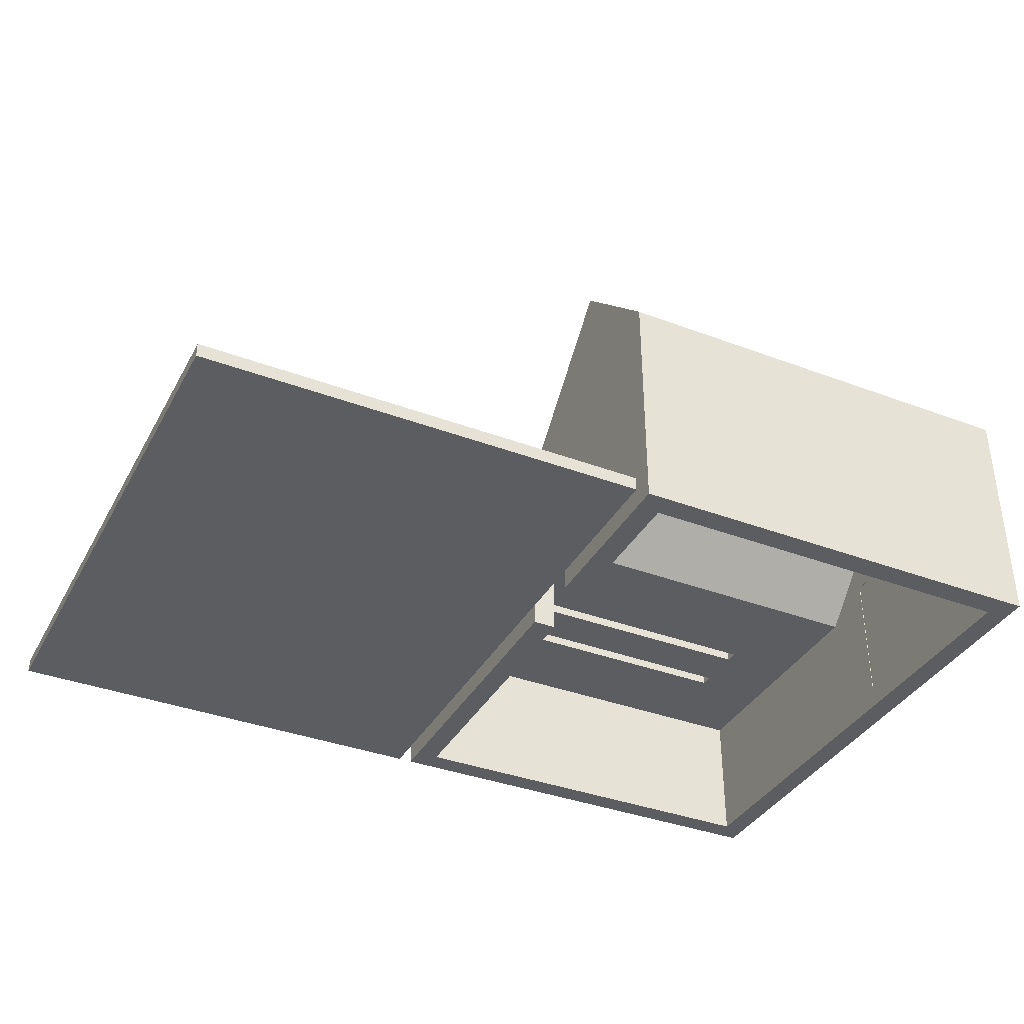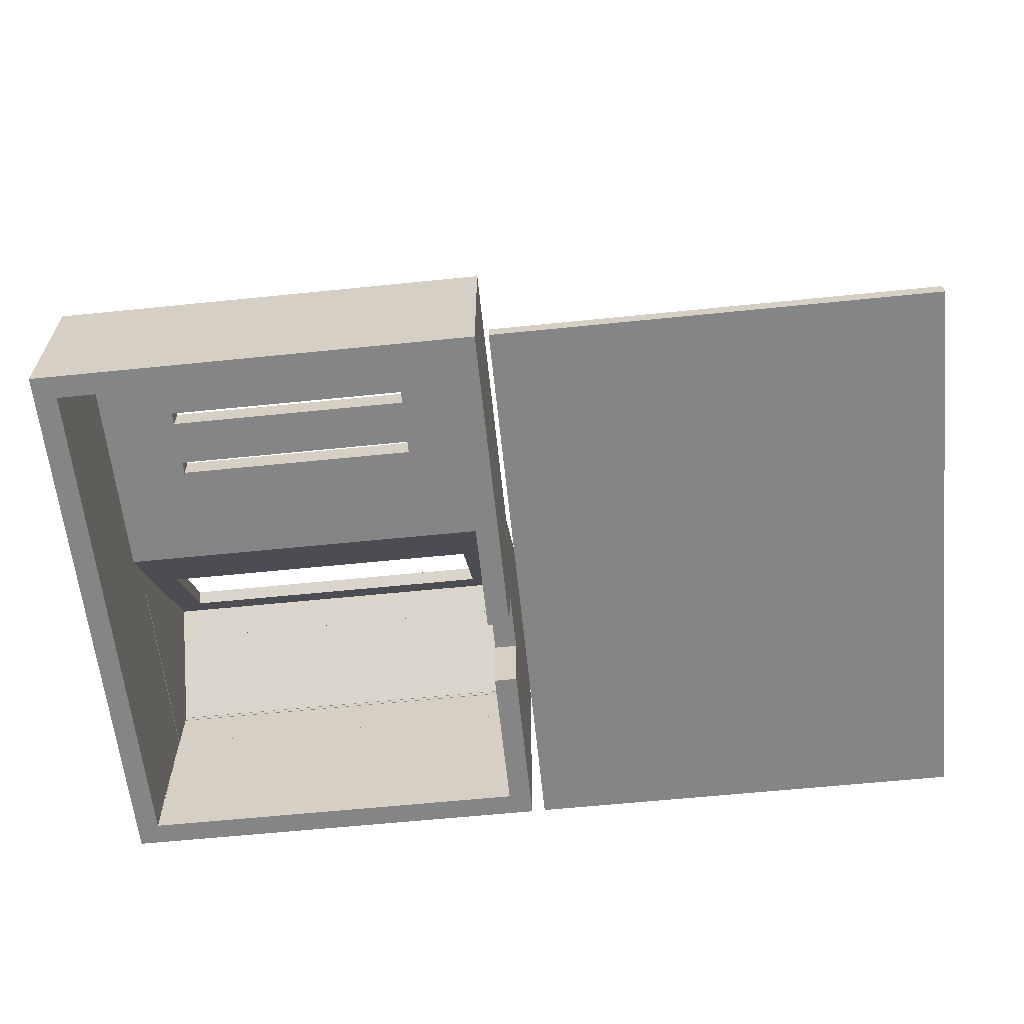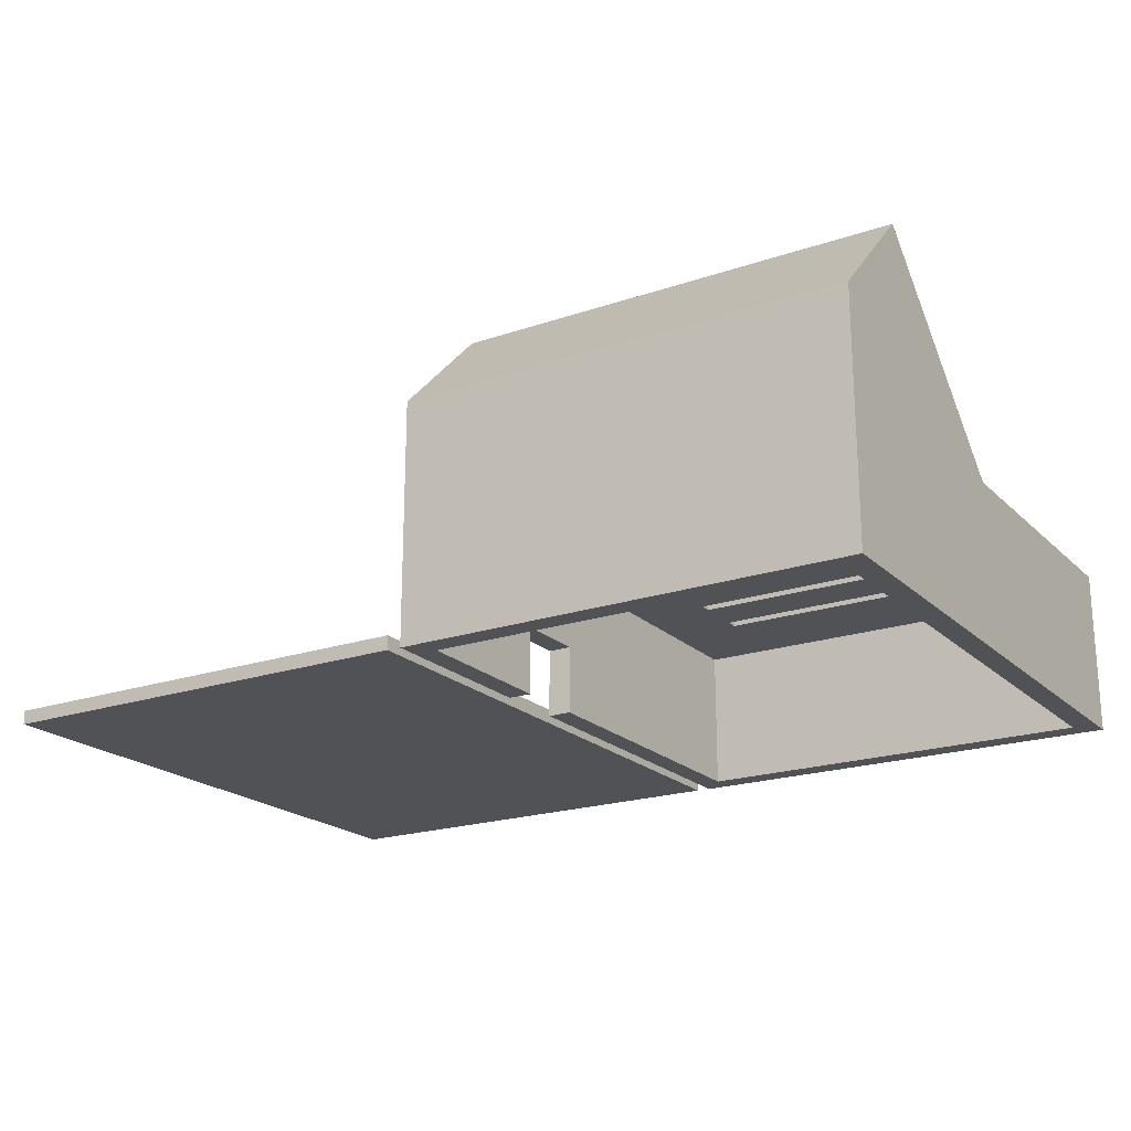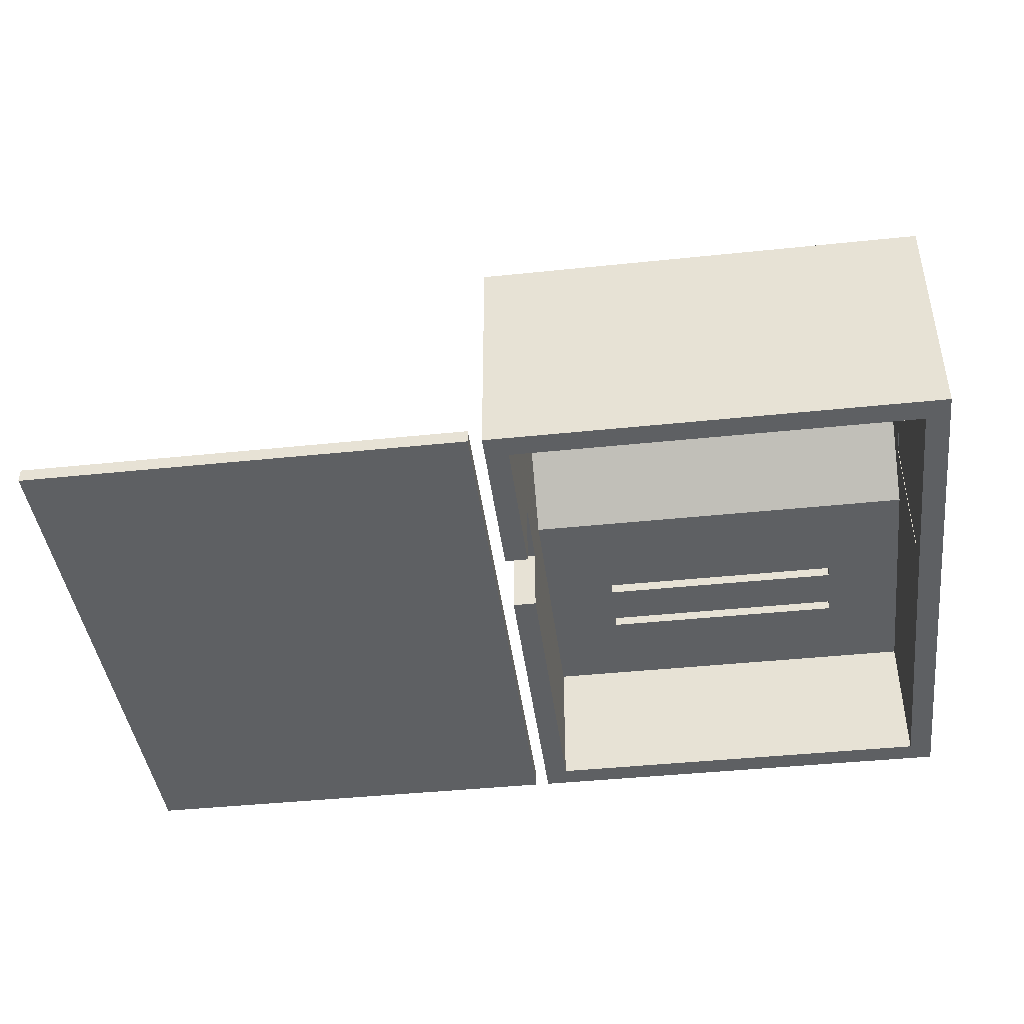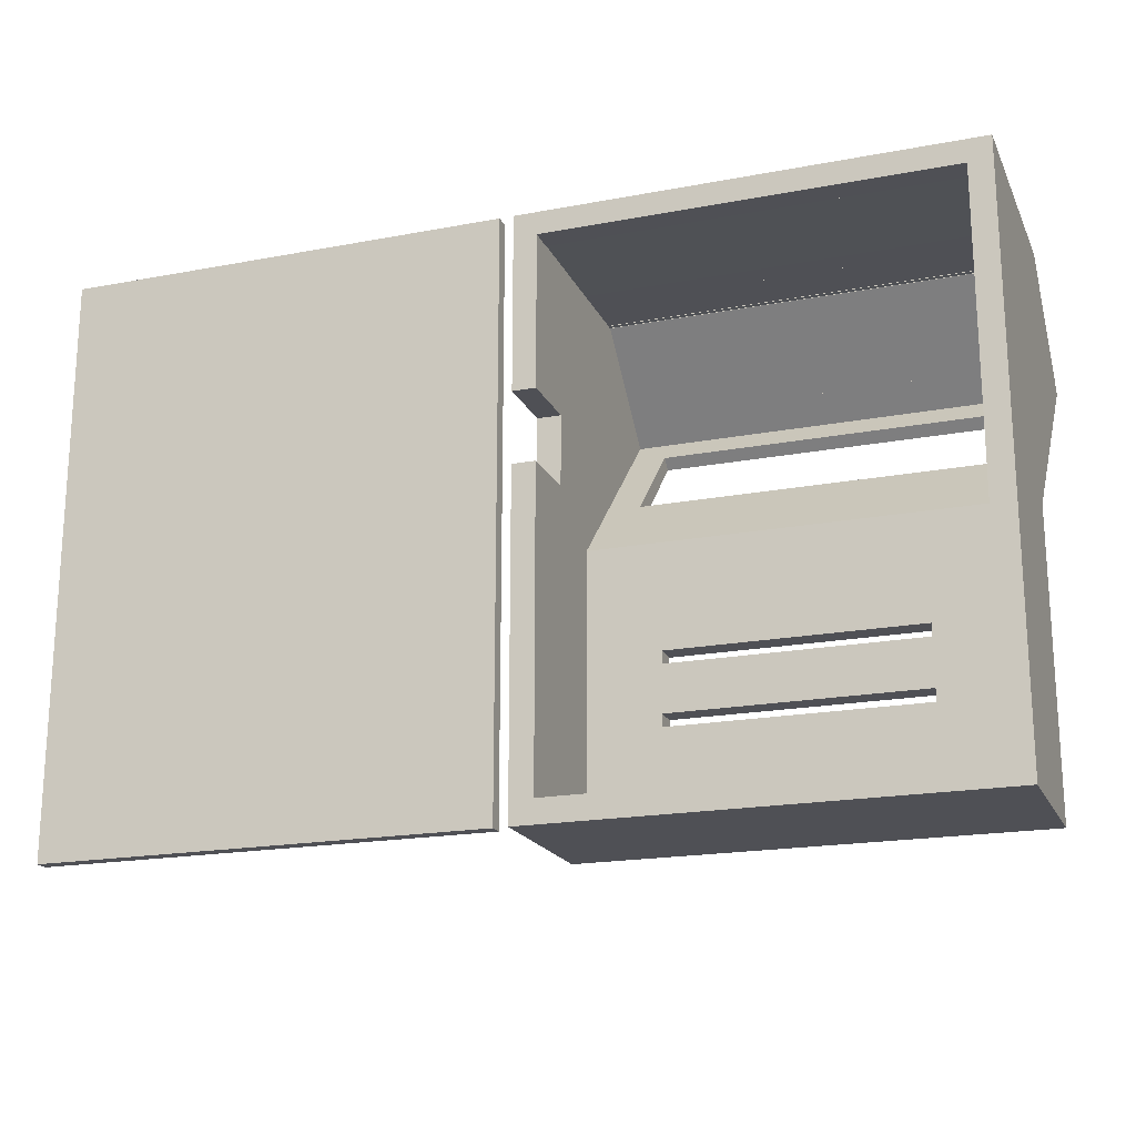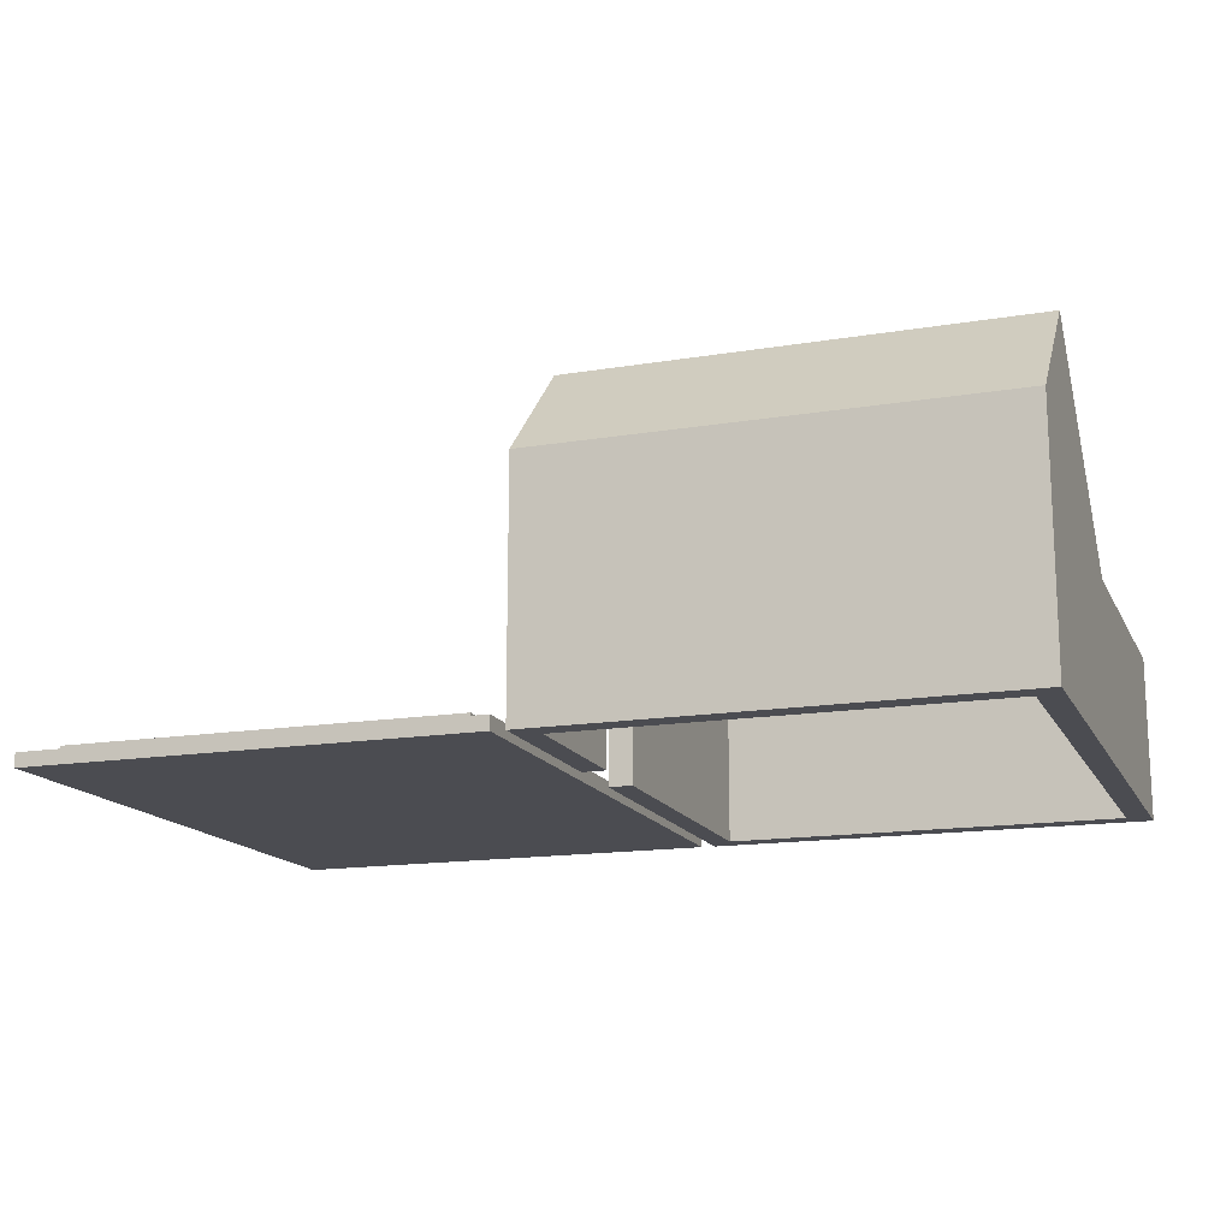
<metadata>
{"format":"obj","ext":"obj","renderer":"f3d","projection":"perspective","resolution":1024,"background":"white","views":[{"elev":-37.0,"azim":154.1,"up":"+Z"},{"elev":-61.8,"azim":5.9,"up":"+Z"},{"elev":-20.6,"azim":-148.3,"up":"+Z"},{"elev":-42.6,"azim":-172.9,"up":"+Z"},{"elev":-19.3,"azim":-160.5,"up":"+Y"},{"elev":-15.5,"azim":-160.8,"up":"+Z"}]}
</metadata>
<code>
o obj_0
v 98 		94 		2.998
v 98 		-31 		2.998
v 98 		-31 		0
v 98 		94 		0
v 2 		-31 		2.998
v 2 		94 		2.998
v 2 		94 		0
v 2 		-31 		0
v 8.058 		-25.32 		5
v 91.94 		-25.32 		5
v 91.94 		88.32 		5
v 8.058 		88.32 		5
v 91.94 		-25.32 		2.998
v 91.94 		88.32 		2.998
v -21.65 		9.288 		34.95
v -21.65 		6.583 		34.95
v -21.52 		-3.594 		34.95
v 8.058 		88.32 		2.998
v 8.058 		-25.32 		2.998
v -21.52 		-6.299 		34.95
v -75.36 		-6.299 		34.95
v -75.36 		-3.594 		34.95
v -97 		32.48 		34.95
v -97 		-31 		34.95
v -92.1 		89.01 		34.74
v -1 		32.48 		34.95
v -1 		-31 		34.95
v -92 		89 		34.74
v -92 		44 		34.74
v -92.1 		44 		34.74
v -1 		-31 		-0.045
v -1 		40.39 		-0.045
v -97 		-31 		-0.045
v -92.1 		89.01 		4.74
v -92 		89.01 		4.74
v -1 		55.69 		14.36
v -92 		89.01 		5.427
v -1 		55.69 		-0.045
v -1 		94 		-0.045
v -92 		89.01 		29.6
v -1 		40.39 		14.36
v -92 		-26 		29.95
v -5.998 		-26 		29.95
v -5.998 		-26 		-0.045
v -92 		-26 		-0.045
v -1 		94 		51.61
v -92 		89.01 		-0.045
v -1 		71.58 		74.04
v -21.65 		9.288 		29.95
v -75.26 		9.288 		29.95
v -75.26 		6.583 		29.95
v -21.65 		6.583 		29.95
v -97 		94 		-0.045
v -97 		94 		51.61
v -5.998 		55.69 		-0.045
v -5.998 		55.69 		14.36
v -97 		71.58 		74.04
v -5.998 		89.01 		-0.045
v -75.26 		9.288 		34.95
v -5.998 		89.01 		5.427
v -5.998 		40.39 		-0.045
v -75.26 		6.583 		34.95
v -5.998 		89.16 		5.426
v -5.998 		40.39 		14.36
v -5.998 		32.02 		29.95
v -75.36 		-3.594 		29.95
v -75.36 		-6.299 		29.95
v -85.85 		63.57 		61.79
v -21.52 		-6.299 		29.95
v -21.52 		-3.594 		29.95
v -5.998 		88.91 		44.95
v -5.998 		89 		44.95
v -5.998 		89 		30.07
v -13.19 		43.46 		45.92
v -85.85 		43.46 		45.92
v -5.998 		89.04 		46.14
v -5.998 		88.83 		45.93
v -5.998 		88.9 		45.93
v -5.998 		68.61 		66.87
v -5.998 		73.73 		61.66
v -5.998 		73.74 		61.67
v -92 		89.16 		5.426
v -6.098 		89.01 		29.6
v -92 		89.04 		46.14
v -92 		32.02 		29.95
v -92 		88.83 		45.93
v -92 		88.9 		45.93
v -92 		88.91 		44.95
v -6.098 		89 		34.74
v -92 		89 		44.95
v -85.85 		61.46 		63.93
v -13.19 		63.57 		61.79
v -13.19 		61.46 		63.93
v -6.098 		89 		30.07
v -6.098 		89.01 		34.74
v -13.19 		45.64 		43.7
v -85.85 		45.64 		43.7
v -92 		68.61 		66.87
v -92 		73.73 		61.66
v -92 		73.74 		61.67
v -92 		44 		4.74
v -92.1 		44 		4.74
g group_0_15277357
f 1 2 3
f 1 3 4
f 5 6 7
f 5 7 8
f 9 10 11
f 9 11 12
f 3 8 7
f 3 7 4
f 8 3 5
f 2 5 3
f 4 7 1
f 6 1 7
f 10 13 14
f 10 14 11
f 17 26 16
f 15 16 26
f 12 18 19
f 12 19 9
f 27 20 21
f 9 19 13
f 9 13 10
f 11 14 18
f 11 18 12
f 23 24 22
f 21 22 24
f 2 1 14
f 2 14 13
f 6 5 18
f 19 18 5
f 27 26 17
f 27 17 20
f 5 2 19
f 13 19 2
f 27 21 24
f 18 14 1
f 18 1 6
f 29 30 28
f 25 28 30
f 32 41 31
f 27 31 26
f 27 24 33
f 39 36 38
f 35 37 34
f 37 40 34
f 25 34 40
f 31 27 33
f 44 45 43
f 42 43 45
f 46 48 36
f 39 46 36
f 41 36 26
f 26 31 41
f 33 45 44
f 26 36 48
f 33 24 23
f 34 25 30
f 70 66 52
f 33 23 53
f 57 54 23
f 54 53 23
f 56 60 55
f 58 55 60
f 26 59 15
f 16 62 22
f 16 22 17
f 31 44 32
f 56 73 60
f 59 23 62
f 26 23 59
f 22 62 23
f 56 64 65
f 64 44 65
f 61 44 64
f 66 22 21
f 66 21 67
f 69 20 17
f 69 17 70
f 66 42 51
f 51 52 66
f 50 51 85
f 65 71 56
f 43 52 65
f 67 69 43
f 67 43 42
f 67 42 66
f 71 65 77
f 72 73 71
f 73 56 71
f 63 60 73
f 69 70 43
f 49 65 52
f 70 52 43
f 22 70 17
f 22 66 70
f 76 77 80
f 59 50 49
f 59 49 15
f 16 52 51
f 16 51 62
f 50 59 62
f 50 62 51
f 65 80 77
f 52 16 15
f 52 15 49
f 20 69 67
f 20 67 21
f 78 88 71
f 78 71 77
f 79 80 65
f 81 76 80
f 40 82 83
f 63 83 82
f 49 50 65
f 85 65 50
f 85 51 42
f 55 58 38
f 39 38 58
f 47 53 58
f 39 58 53
f 36 56 55
f 36 55 38
f 32 61 41
f 64 41 61
f 87 78 86
f 56 36 41
f 56 41 64
f 78 87 88
f 45 101 85
f 43 65 44
f 33 44 31
f 61 32 44
f 76 81 84
f 39 53 46
f 76 84 77
f 26 74 23
f 86 77 84
f 78 77 86
f 75 23 74
f 72 90 89
f 28 89 90
f 91 68 92
f 91 92 93
f 94 73 89
f 72 89 73
f 79 98 99
f 89 28 95
f 25 95 28
f 26 48 74
f 57 91 93
f 25 40 95
f 99 100 81
f 89 95 94
f 94 83 73
f 68 98 92
f 97 75 96
f 74 96 75
f 91 57 75
f 68 91 75
f 23 75 57
f 68 75 97
f 97 98 68
f 93 74 48
f 57 93 48
f 79 92 98
f 93 92 74
f 96 74 92
f 79 99 80
f 45 47 101
f 29 85 101
f 98 97 85
f 65 85 96
f 97 96 85
f 100 84 81
f 34 102 101
f 81 80 99
f 65 96 79
f 92 79 96
f 30 29 102
f 101 102 29
f 102 34 30
f 47 35 101
f 71 88 90
f 71 90 72
f 90 88 28
f 88 86 29
f 28 88 29
f 47 45 53
f 33 53 45
f 100 99 84
f 57 48 54
f 46 54 48
f 29 86 99
f 83 94 95
f 63 73 83
f 88 87 86
f 84 99 86
f 60 35 58
f 37 35 60
f 47 58 35
f 95 40 83
f 42 45 85
f 63 82 37
f 63 37 60
f 98 85 29
f 40 37 82
f 98 29 99
f 53 54 46
f 101 35 34

</code>
